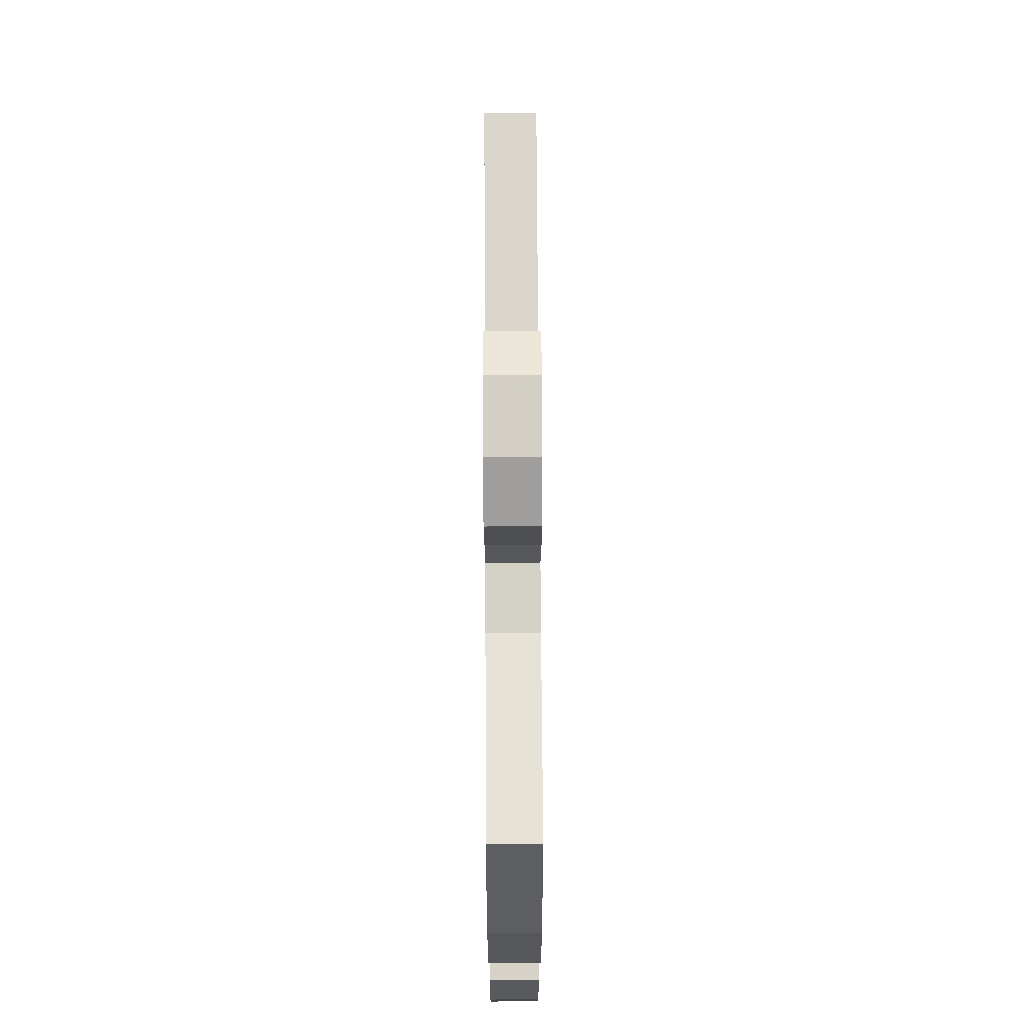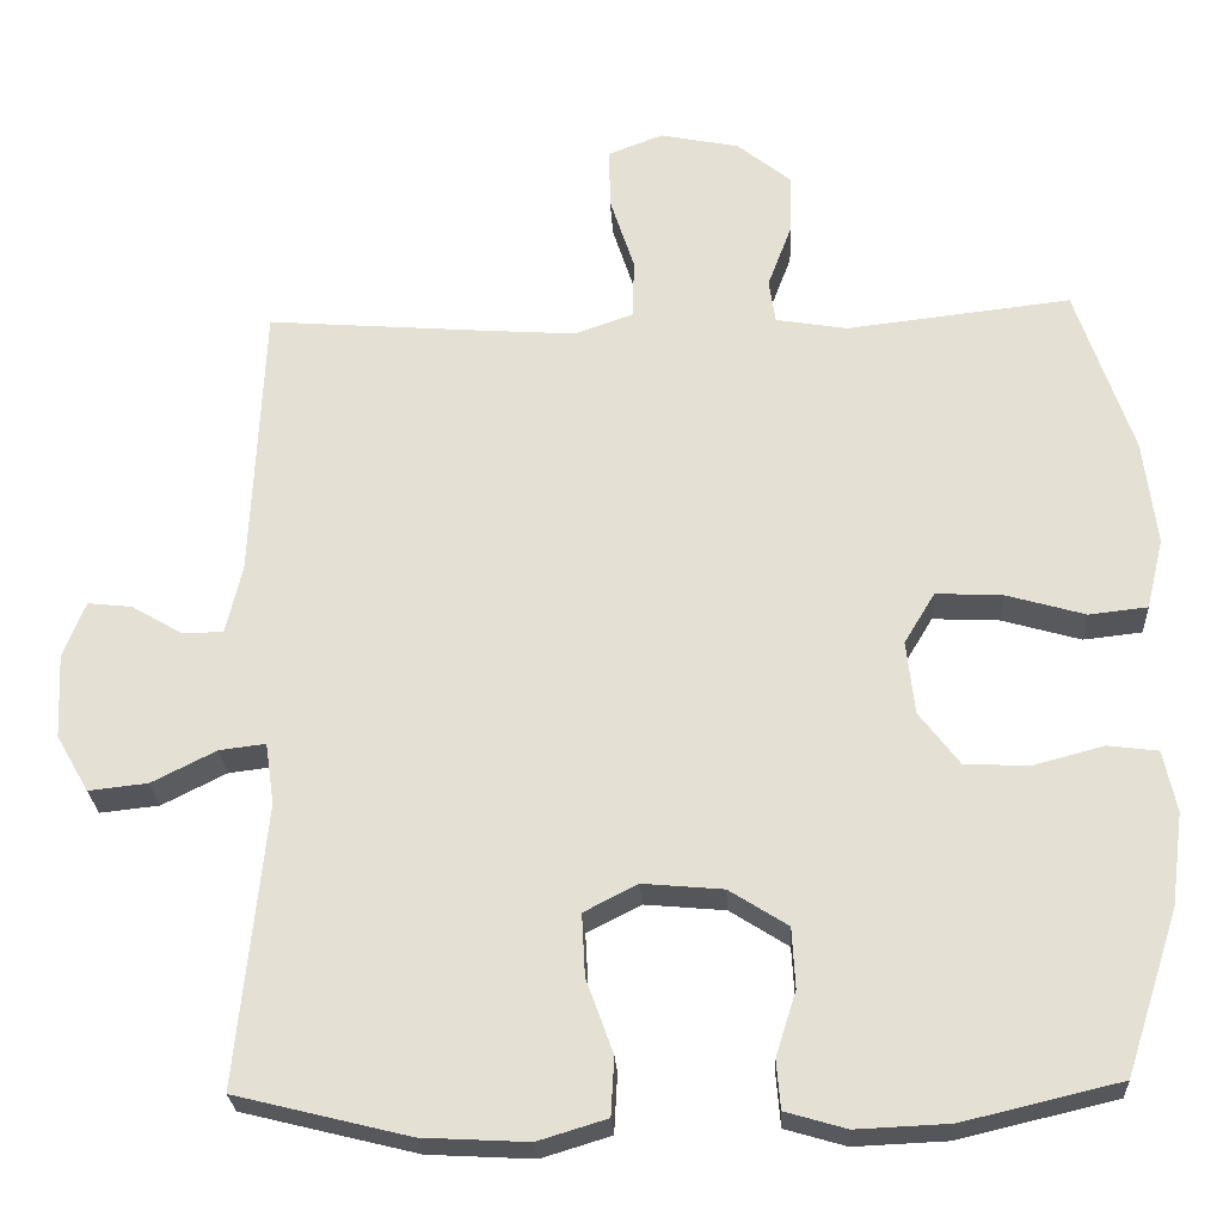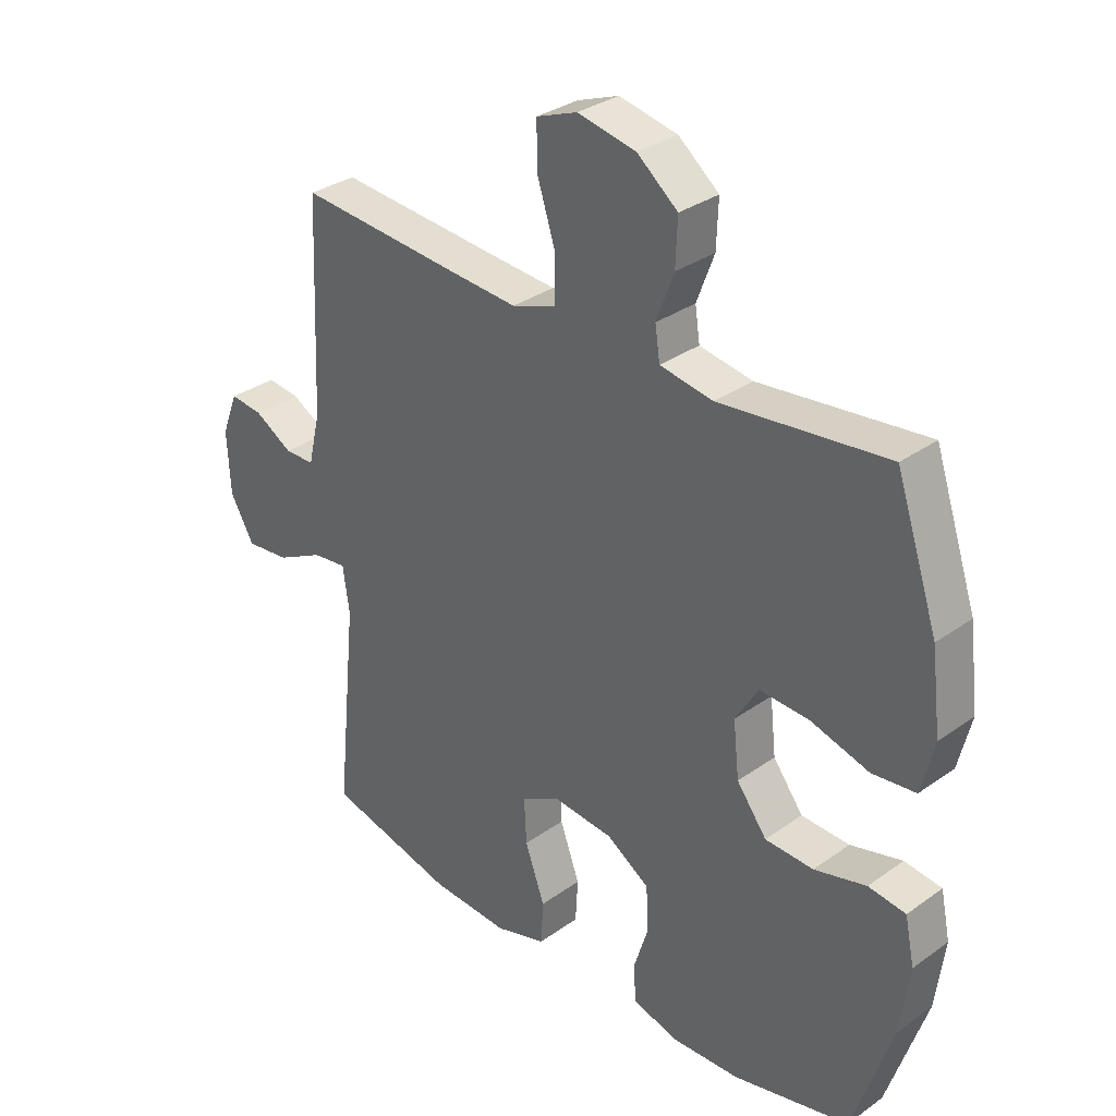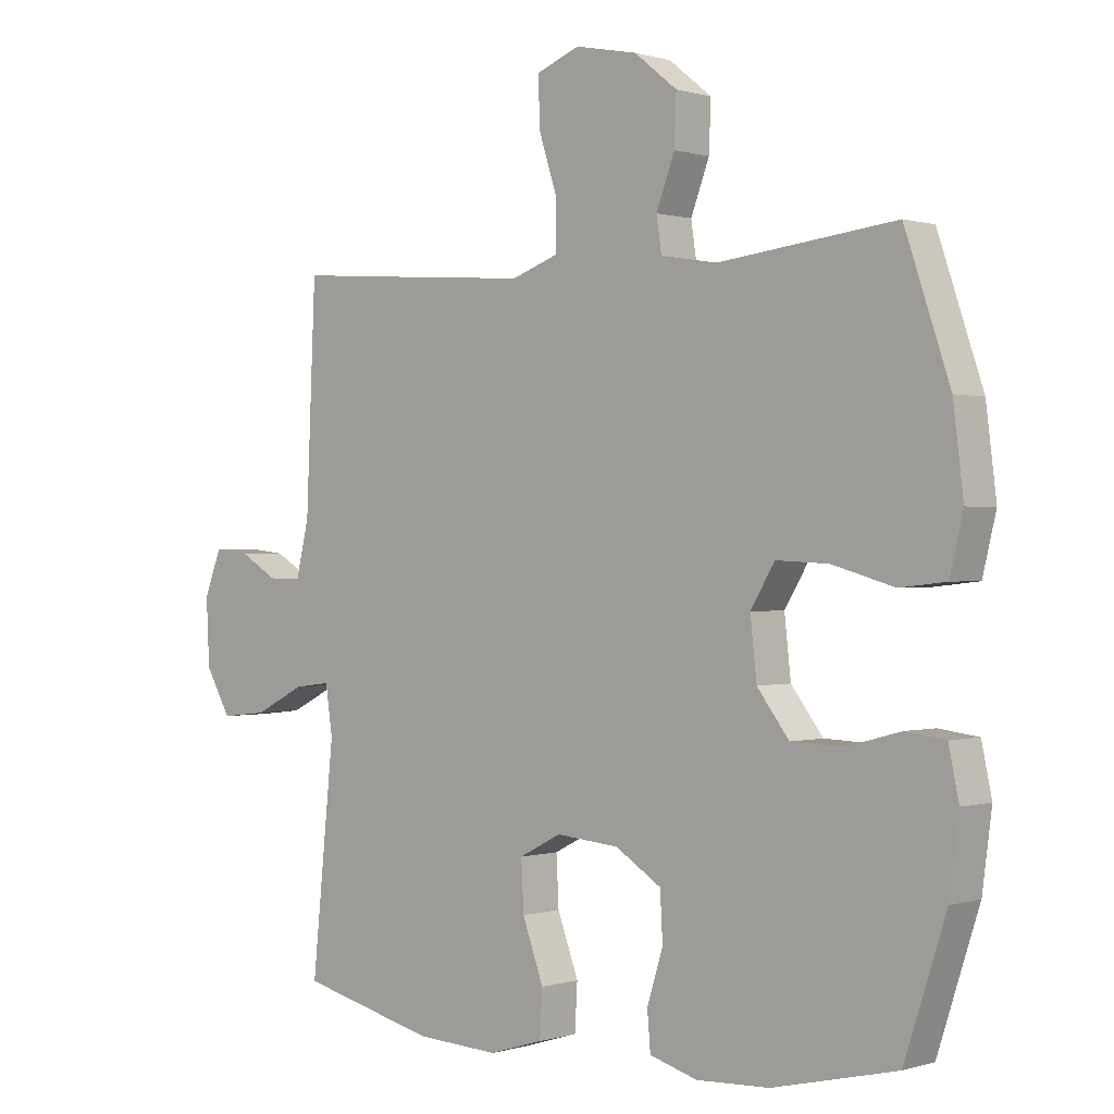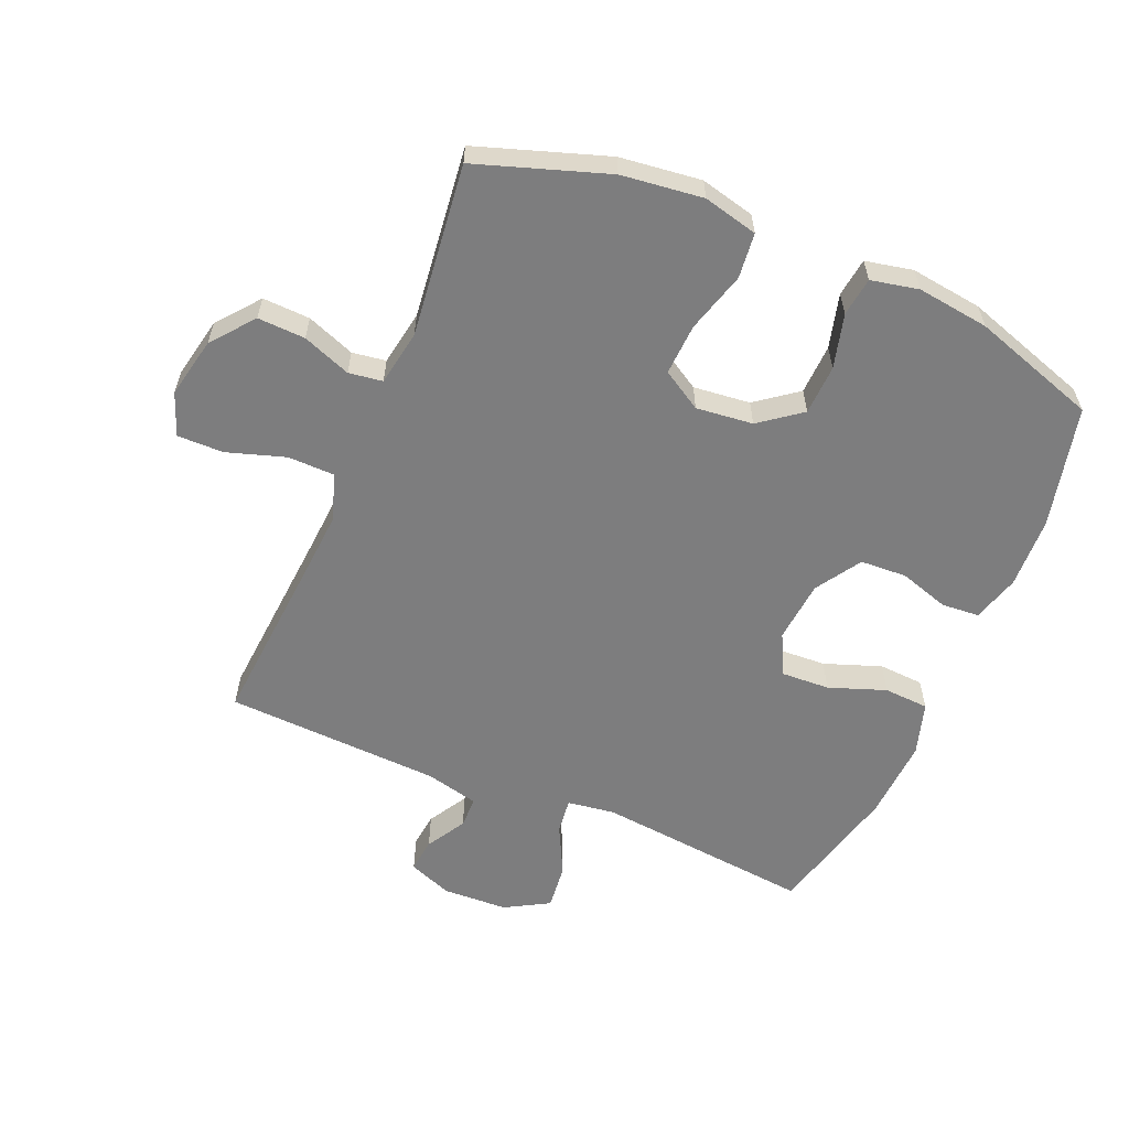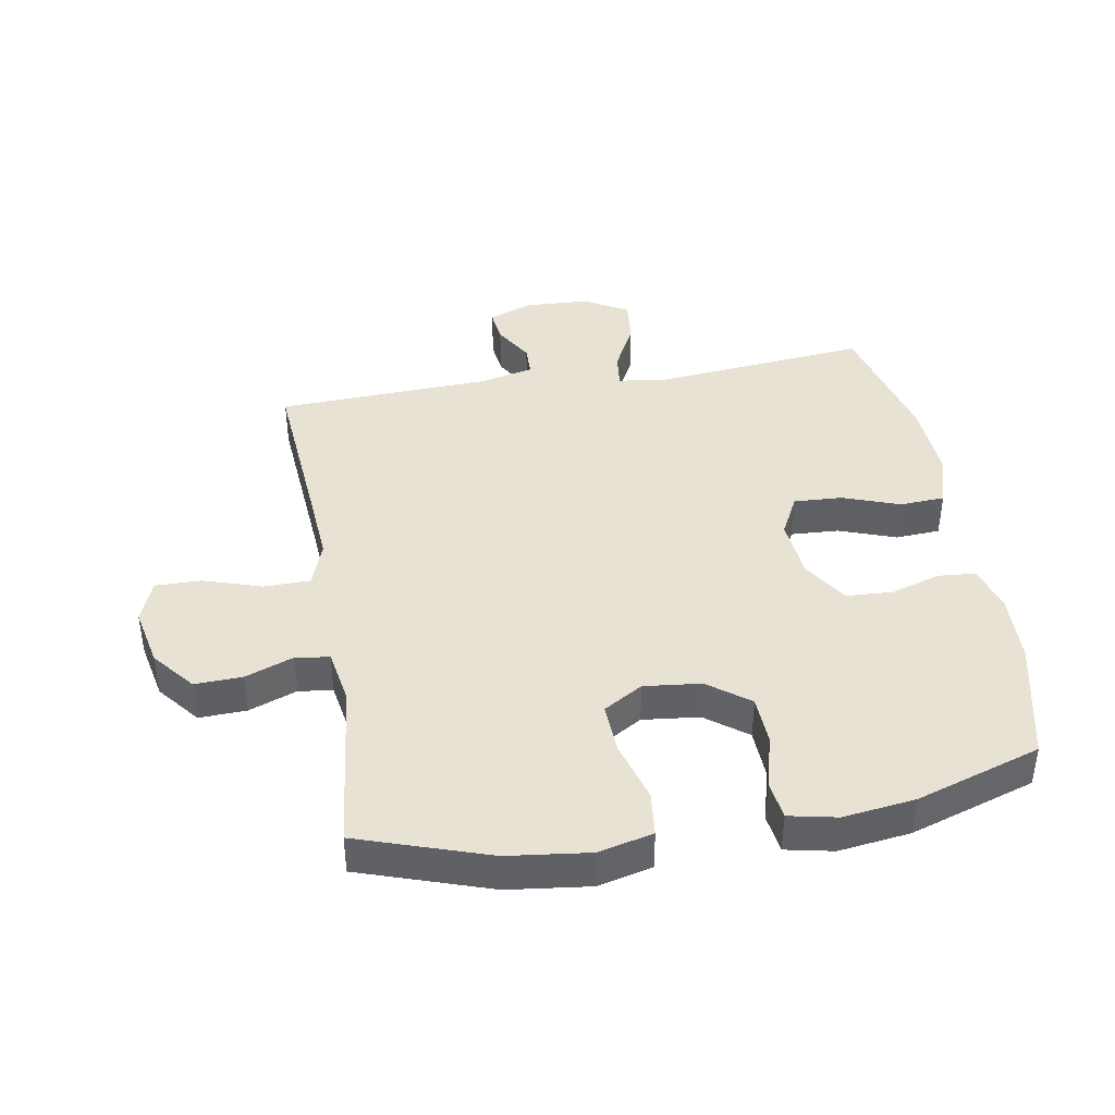
<metadata>
{"format":"obj","ext":"obj","renderer":"f3d","projection":"perspective","resolution":1024,"background":"white","views":[{"elev":70.1,"azim":89.7,"up":"+Z"},{"elev":-25.6,"azim":3.0,"up":"+Z"},{"elev":32.3,"azim":45.2,"up":"+Z"},{"elev":0.2,"azim":41.5,"up":"+Z"},{"elev":-59.1,"azim":67.0,"up":"+Y"},{"elev":40.8,"azim":80.2,"up":"+Y"}]}
</metadata>
<code>
v -0.5 0.07 0.5
v -0.23 0.07 0.479
v -0.116 0.07 0.471
v -0.043 0.07 0.497
v -0.042 0.07 0.571
v -0.072 0.07 0.664
v -0.073 0.07 0.738
v -0.005 0.07 0.764
v 0.092 0.07 0.744
v 0.159 0.07 0.69
v 0.156 0.07 0.614
v 0.127 0.07 0.537
v 0.135 0.07 0.483
v 0.223 0.07 0.468
v 0.5 0.07 0.5
v 0.57 0.07 0.292
v 0.586 0.07 0.162
v 0.565 0.07 0.075
v 0.493 0.07 0.067
v 0.396 0.07 0.095
v 0.314 0.07 0.099
v 0.276 0.07 0.036
v 0.286 0.07 -0.055
v 0.336 0.07 -0.121
v 0.416 0.07 -0.124
v 0.502 0.07 -0.101
v 0.564 0.07 -0.109
v 0.58 0.07 -0.185
v 0.565 0.07 -0.3
v 0.5 0.07 -0.5
v 0.306 0.07 -0.546
v 0.192 0.07 -0.551
v 0.117 0.07 -0.529
v 0.112 0.07 -0.469
v 0.137 0.07 -0.389
v 0.133 0.07 -0.315
v 0.061 0.07 -0.269
v -0.038 0.07 -0.26
v -0.104 0.07 -0.294
v -0.1 0.07 -0.371
v -0.067 0.07 -0.462
v -0.071 0.07 -0.534
v -0.156 0.07 -0.56
v -0.286 0.07 -0.553
v -0.5 0.07 -0.5
v -0.465 0.07 -0.153
v -0.476 0.07 -0.077
v -0.533 0.07 -0.084
v -0.612 0.07 -0.124
v -0.685 0.07 -0.132
v -0.725 0.07 -0.062
v -0.73 0.07 0.042
v -0.703 0.07 0.112
v -0.648 0.07 0.106
v -0.585 0.07 0.069
v -0.535 0.07 0.07
v -0.515 0.07 0.155
v -0.5 0 0.5
v -0.23 0 0.479
v -0.116 0 0.471
v -0.043 0 0.497
v -0.042 0 0.571
v -0.072 0 0.664
v -0.073 0 0.738
v -0.005 0 0.764
v 0.092 0 0.744
v 0.159 0 0.69
v 0.156 0 0.614
v 0.127 0 0.537
v 0.135 0 0.483
v 0.223 0 0.468
v 0.5 0 0.5
v 0.57 0 0.292
v 0.586 0 0.162
v 0.565 0 0.075
v 0.493 0 0.067
v 0.396 0 0.095
v 0.314 0 0.099
v 0.276 0 0.036
v 0.286 0 -0.055
v 0.336 0 -0.121
v 0.416 0 -0.124
v 0.502 0 -0.101
v 0.564 0 -0.109
v 0.58 0 -0.185
v 0.565 0 -0.3
v 0.5 0 -0.5
v 0.306 0 -0.546
v 0.192 0 -0.551
v 0.117 0 -0.529
v 0.112 0 -0.469
v 0.137 0 -0.389
v 0.133 0 -0.315
v 0.061 0 -0.269
v -0.038 0 -0.26
v -0.104 0 -0.294
v -0.1 0 -0.371
v -0.067 0 -0.462
v -0.071 0 -0.534
v -0.156 0 -0.56
v -0.286 0 -0.553
v -0.5 0 -0.5
v -0.465 0 -0.153
v -0.476 0 -0.077
v -0.533 0 -0.084
v -0.612 0 -0.124
v -0.685 0 -0.132
v -0.725 0 -0.062
v -0.73 0 0.042
v -0.703 0 0.112
v -0.648 0 0.106
v -0.585 0 0.069
v -0.535 0 0.07
v -0.515 0 0.155
f 52 53 54 55
f 52 55 56
f 51 52 56
f 48 49 50 51
f 47 48 51 56
f 43 44 45 46
f 43 46 47
f 40 41 42 43
f 39 40 43 47
f 38 39 47 56
f 32 33 34 35
f 32 35 36
f 31 32 36
f 30 31 36
f 29 30 36 37
f 25 26 27 28
f 24 25 28 29
f 17 18 19 20
f 17 20 21
f 14 15 16 17
f 13 14 17 21
f 9 10 11 12
f 9 12 13
f 8 9 13
f 5 6 7 8
f 4 5 8 13
f 3 4 13 21
f 57 1 2
f 24 29 37 38
f 23 24 38 56
f 22 23 56 57
f 21 22 57
f 2 3 21 57
f 112 111 110 109
f 113 112 109
f 113 109 108
f 108 107 106 105
f 113 108 105 104
f 103 102 101 100
f 104 103 100
f 100 99 98 97
f 104 100 97 96
f 113 104 96 95
f 92 91 90 89
f 93 92 89
f 93 89 88
f 93 88 87
f 94 93 87 86
f 85 84 83 82
f 86 85 82 81
f 77 76 75 74
f 78 77 74
f 74 73 72 71
f 78 74 71 70
f 69 68 67 66
f 70 69 66
f 70 66 65
f 65 64 63 62
f 70 65 62 61
f 78 70 61 60
f 59 58 114
f 95 94 86 81
f 113 95 81 80
f 114 113 80 79
f 114 79 78
f 114 78 60 59
f 1 58 59 2
f 2 59 60 3
f 3 60 61 4
f 4 61 62 5
f 5 62 63 6
f 6 63 64 7
f 7 64 65 8
f 8 65 66 9
f 9 66 67 10
f 10 67 68 11
f 11 68 69 12
f 12 69 70 13
f 13 70 71 14
f 14 71 72 15
f 15 72 73 16
f 16 73 74 17
f 17 74 75 18
f 18 75 76 19
f 19 76 77 20
f 20 77 78 21
f 21 78 79 22
f 22 79 80 23
f 23 80 81 24
f 24 81 82 25
f 25 82 83 26
f 26 83 84 27
f 27 84 85 28
f 28 85 86 29
f 29 86 87 30
f 30 87 88 31
f 31 88 89 32
f 32 89 90 33
f 33 90 91 34
f 34 91 92 35
f 35 92 93 36
f 36 93 94 37
f 37 94 95 38
f 38 95 96 39
f 39 96 97 40
f 40 97 98 41
f 41 98 99 42
f 42 99 100 43
f 43 100 101 44
f 44 101 102 45
f 45 102 103 46
f 46 103 104 47
f 47 104 105 48
f 48 105 106 49
f 49 106 107 50
f 50 107 108 51
f 51 108 109 52
f 52 109 110 53
f 53 110 111 54
f 54 111 112 55
f 55 112 113 56
f 56 113 114 57
f 57 114 58 1

</code>
